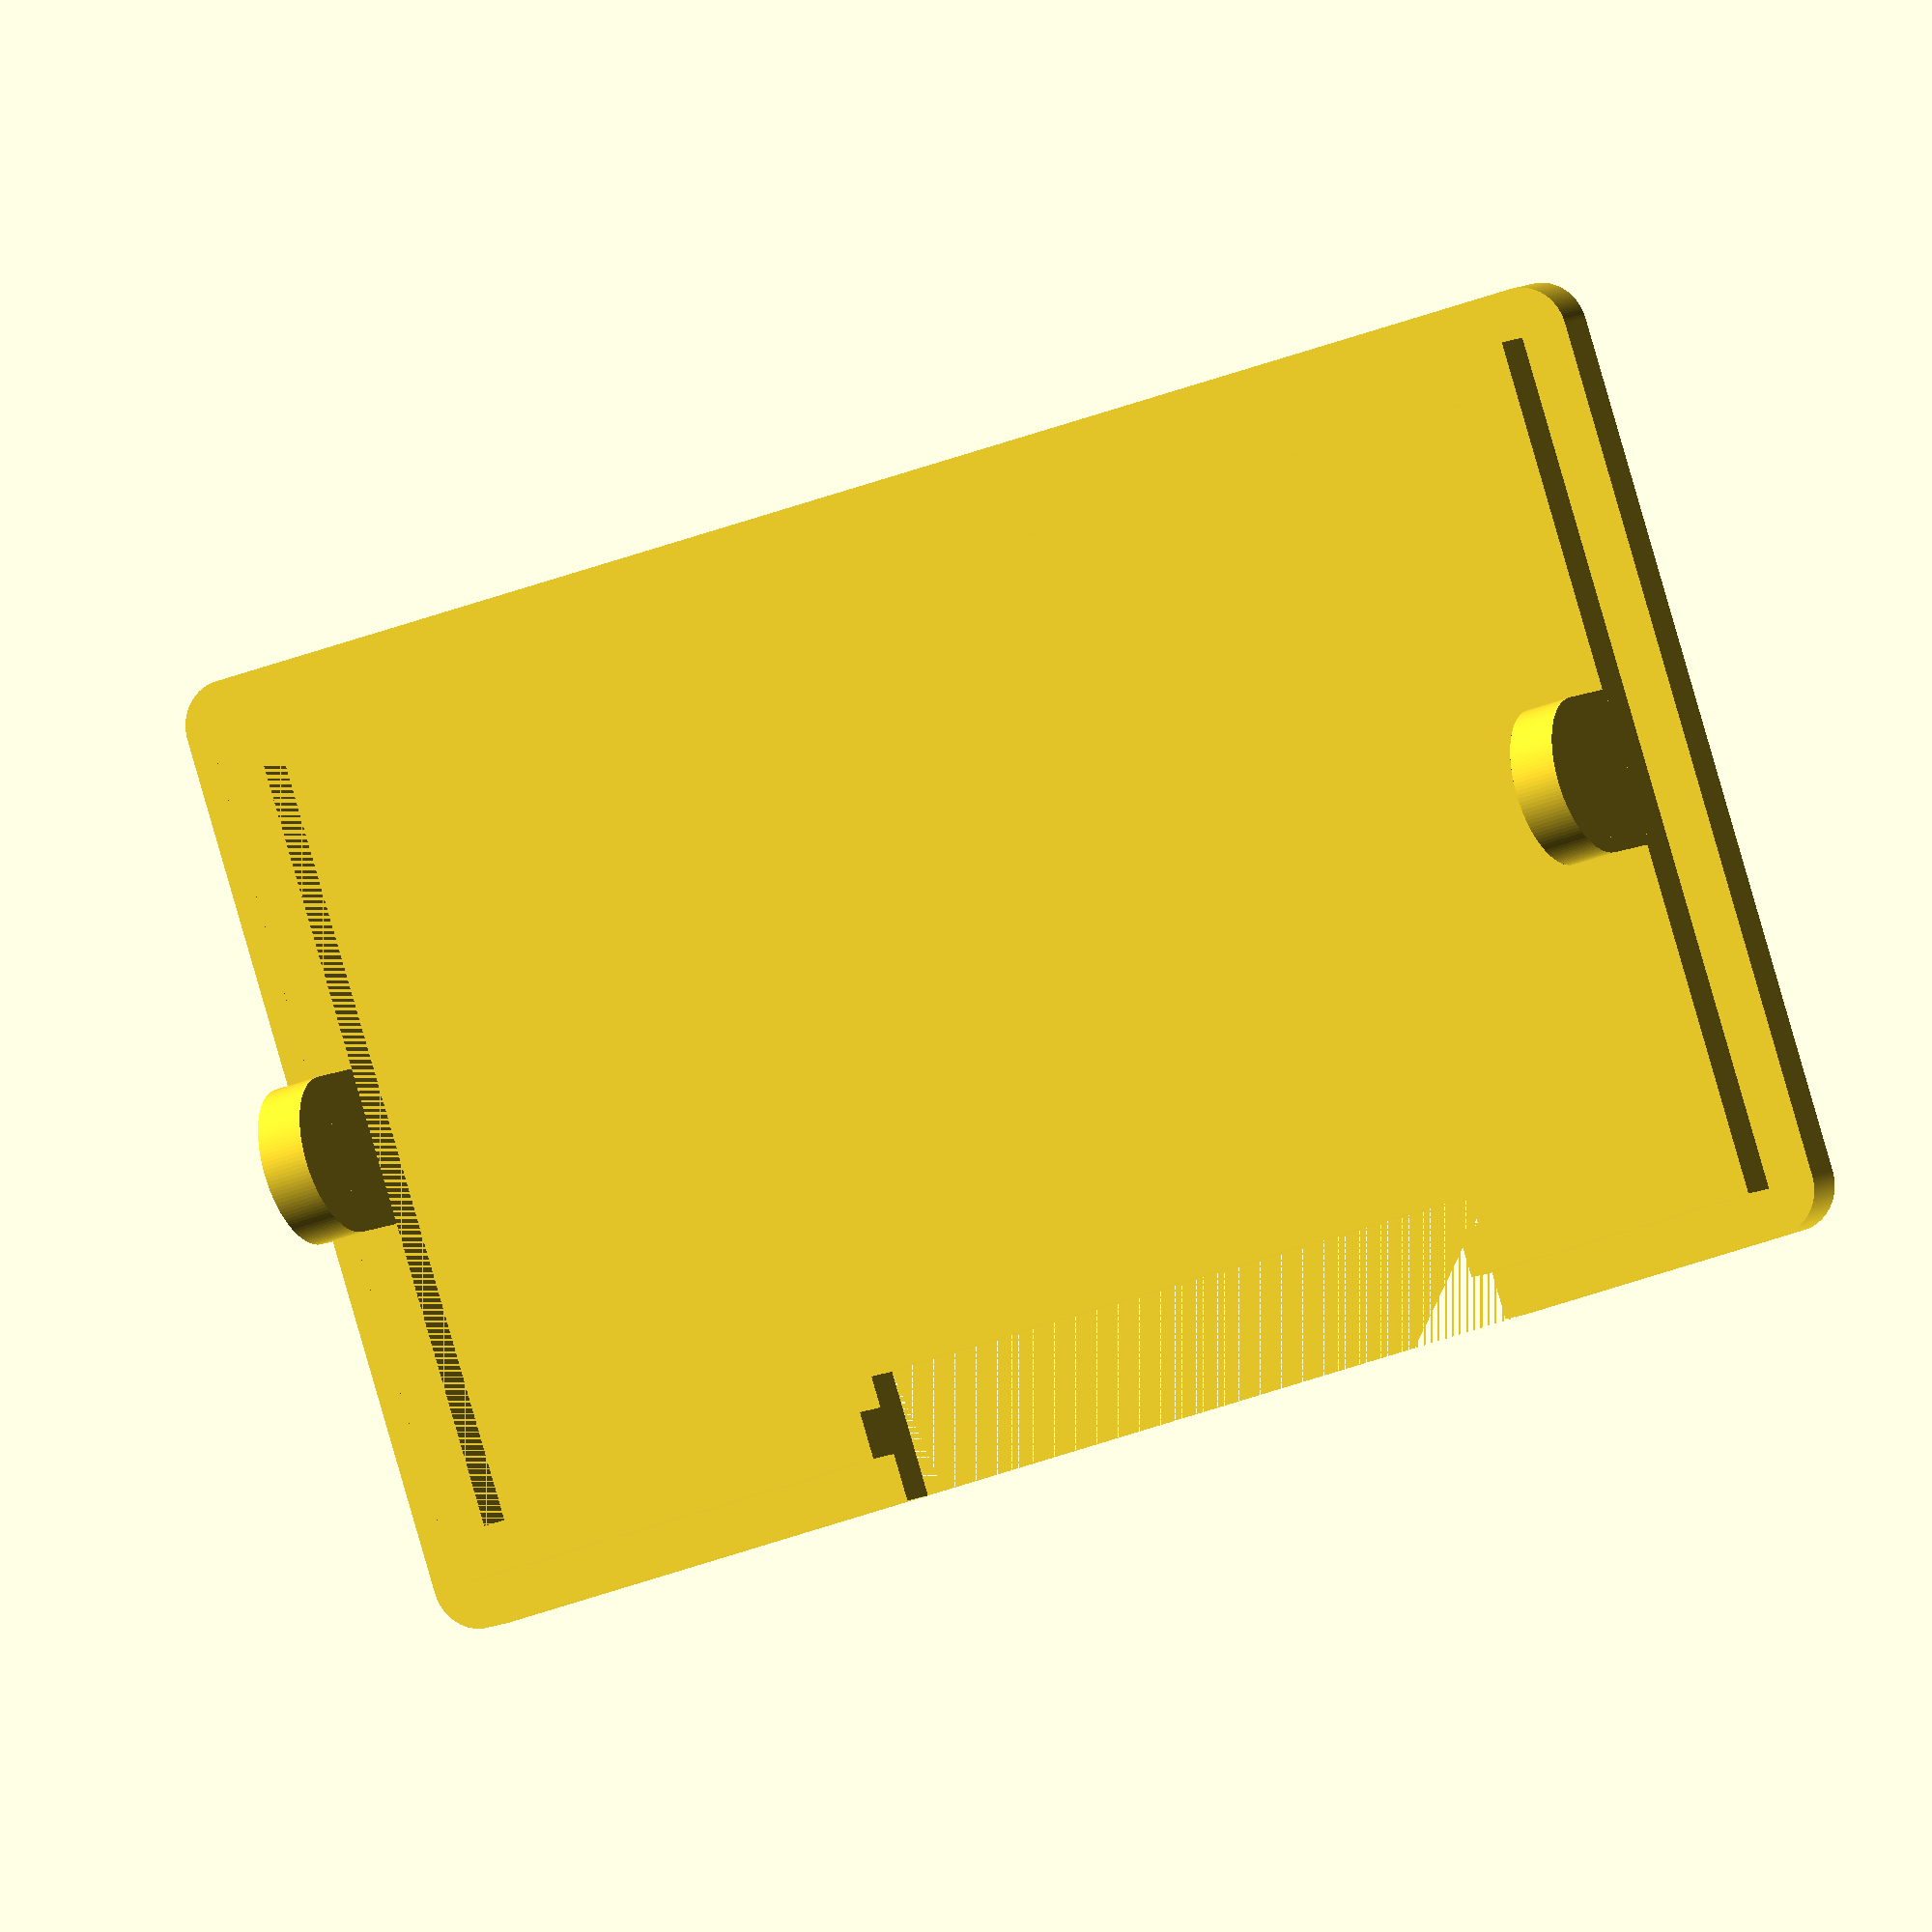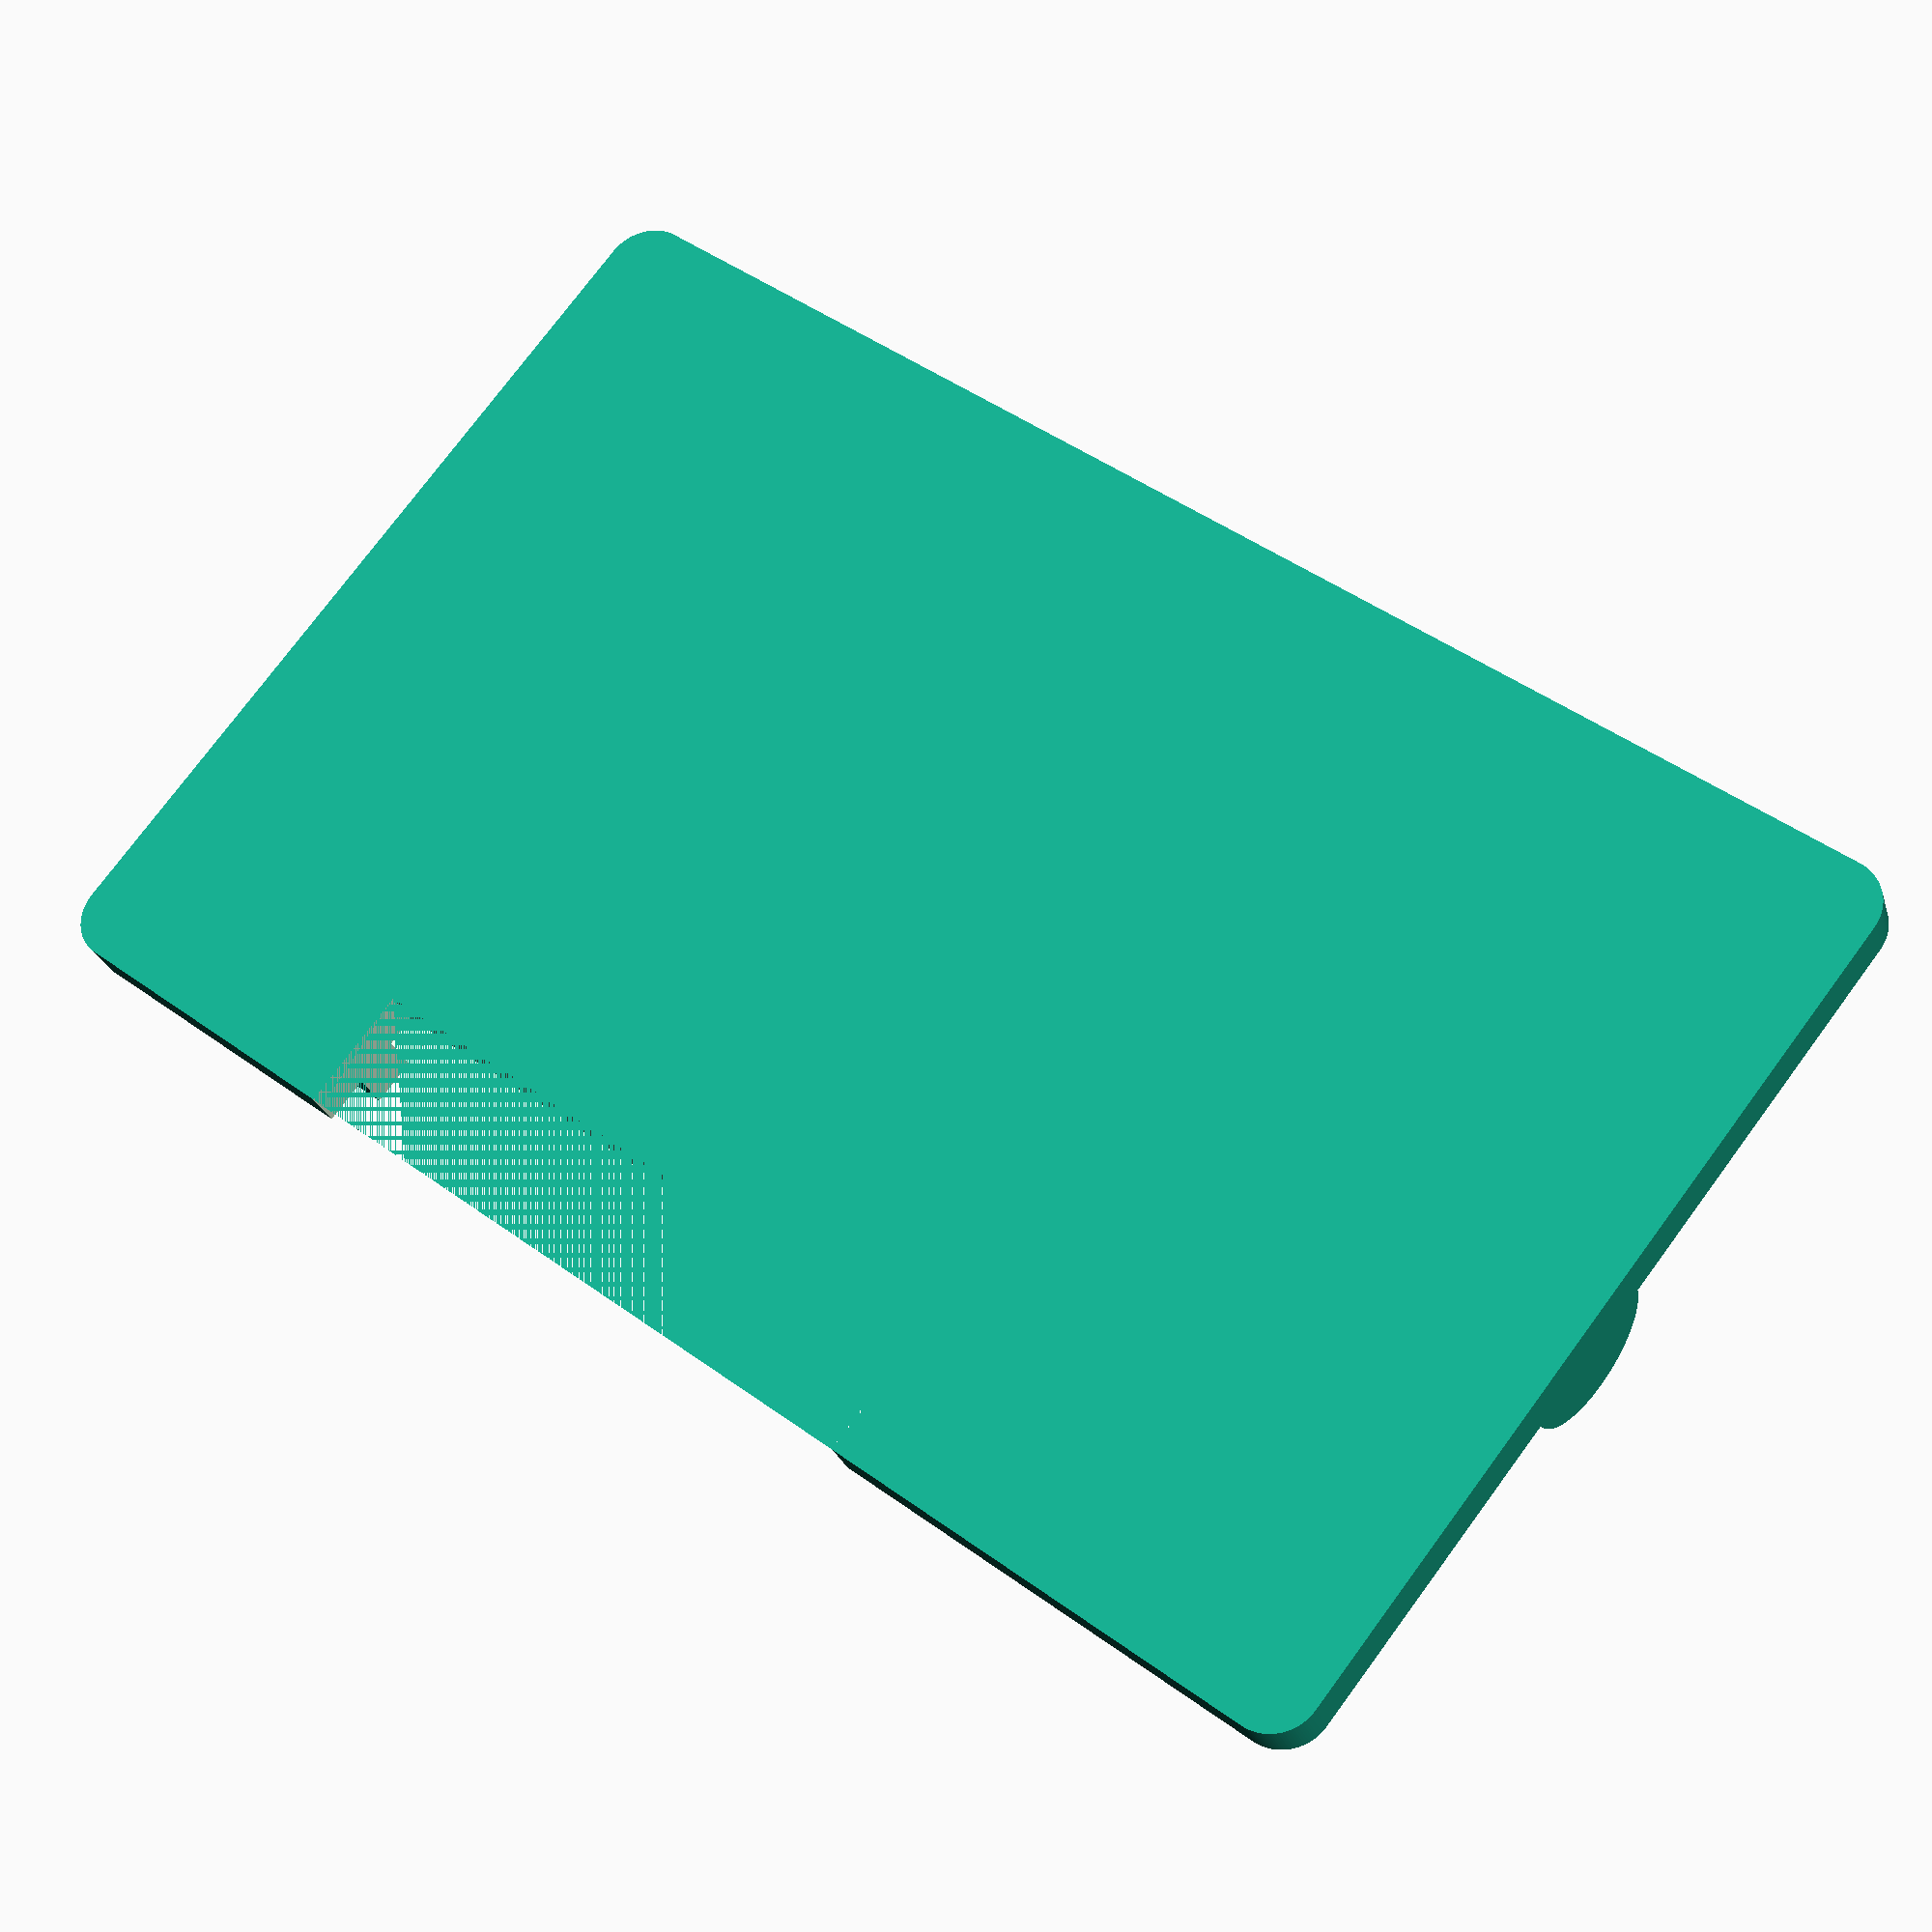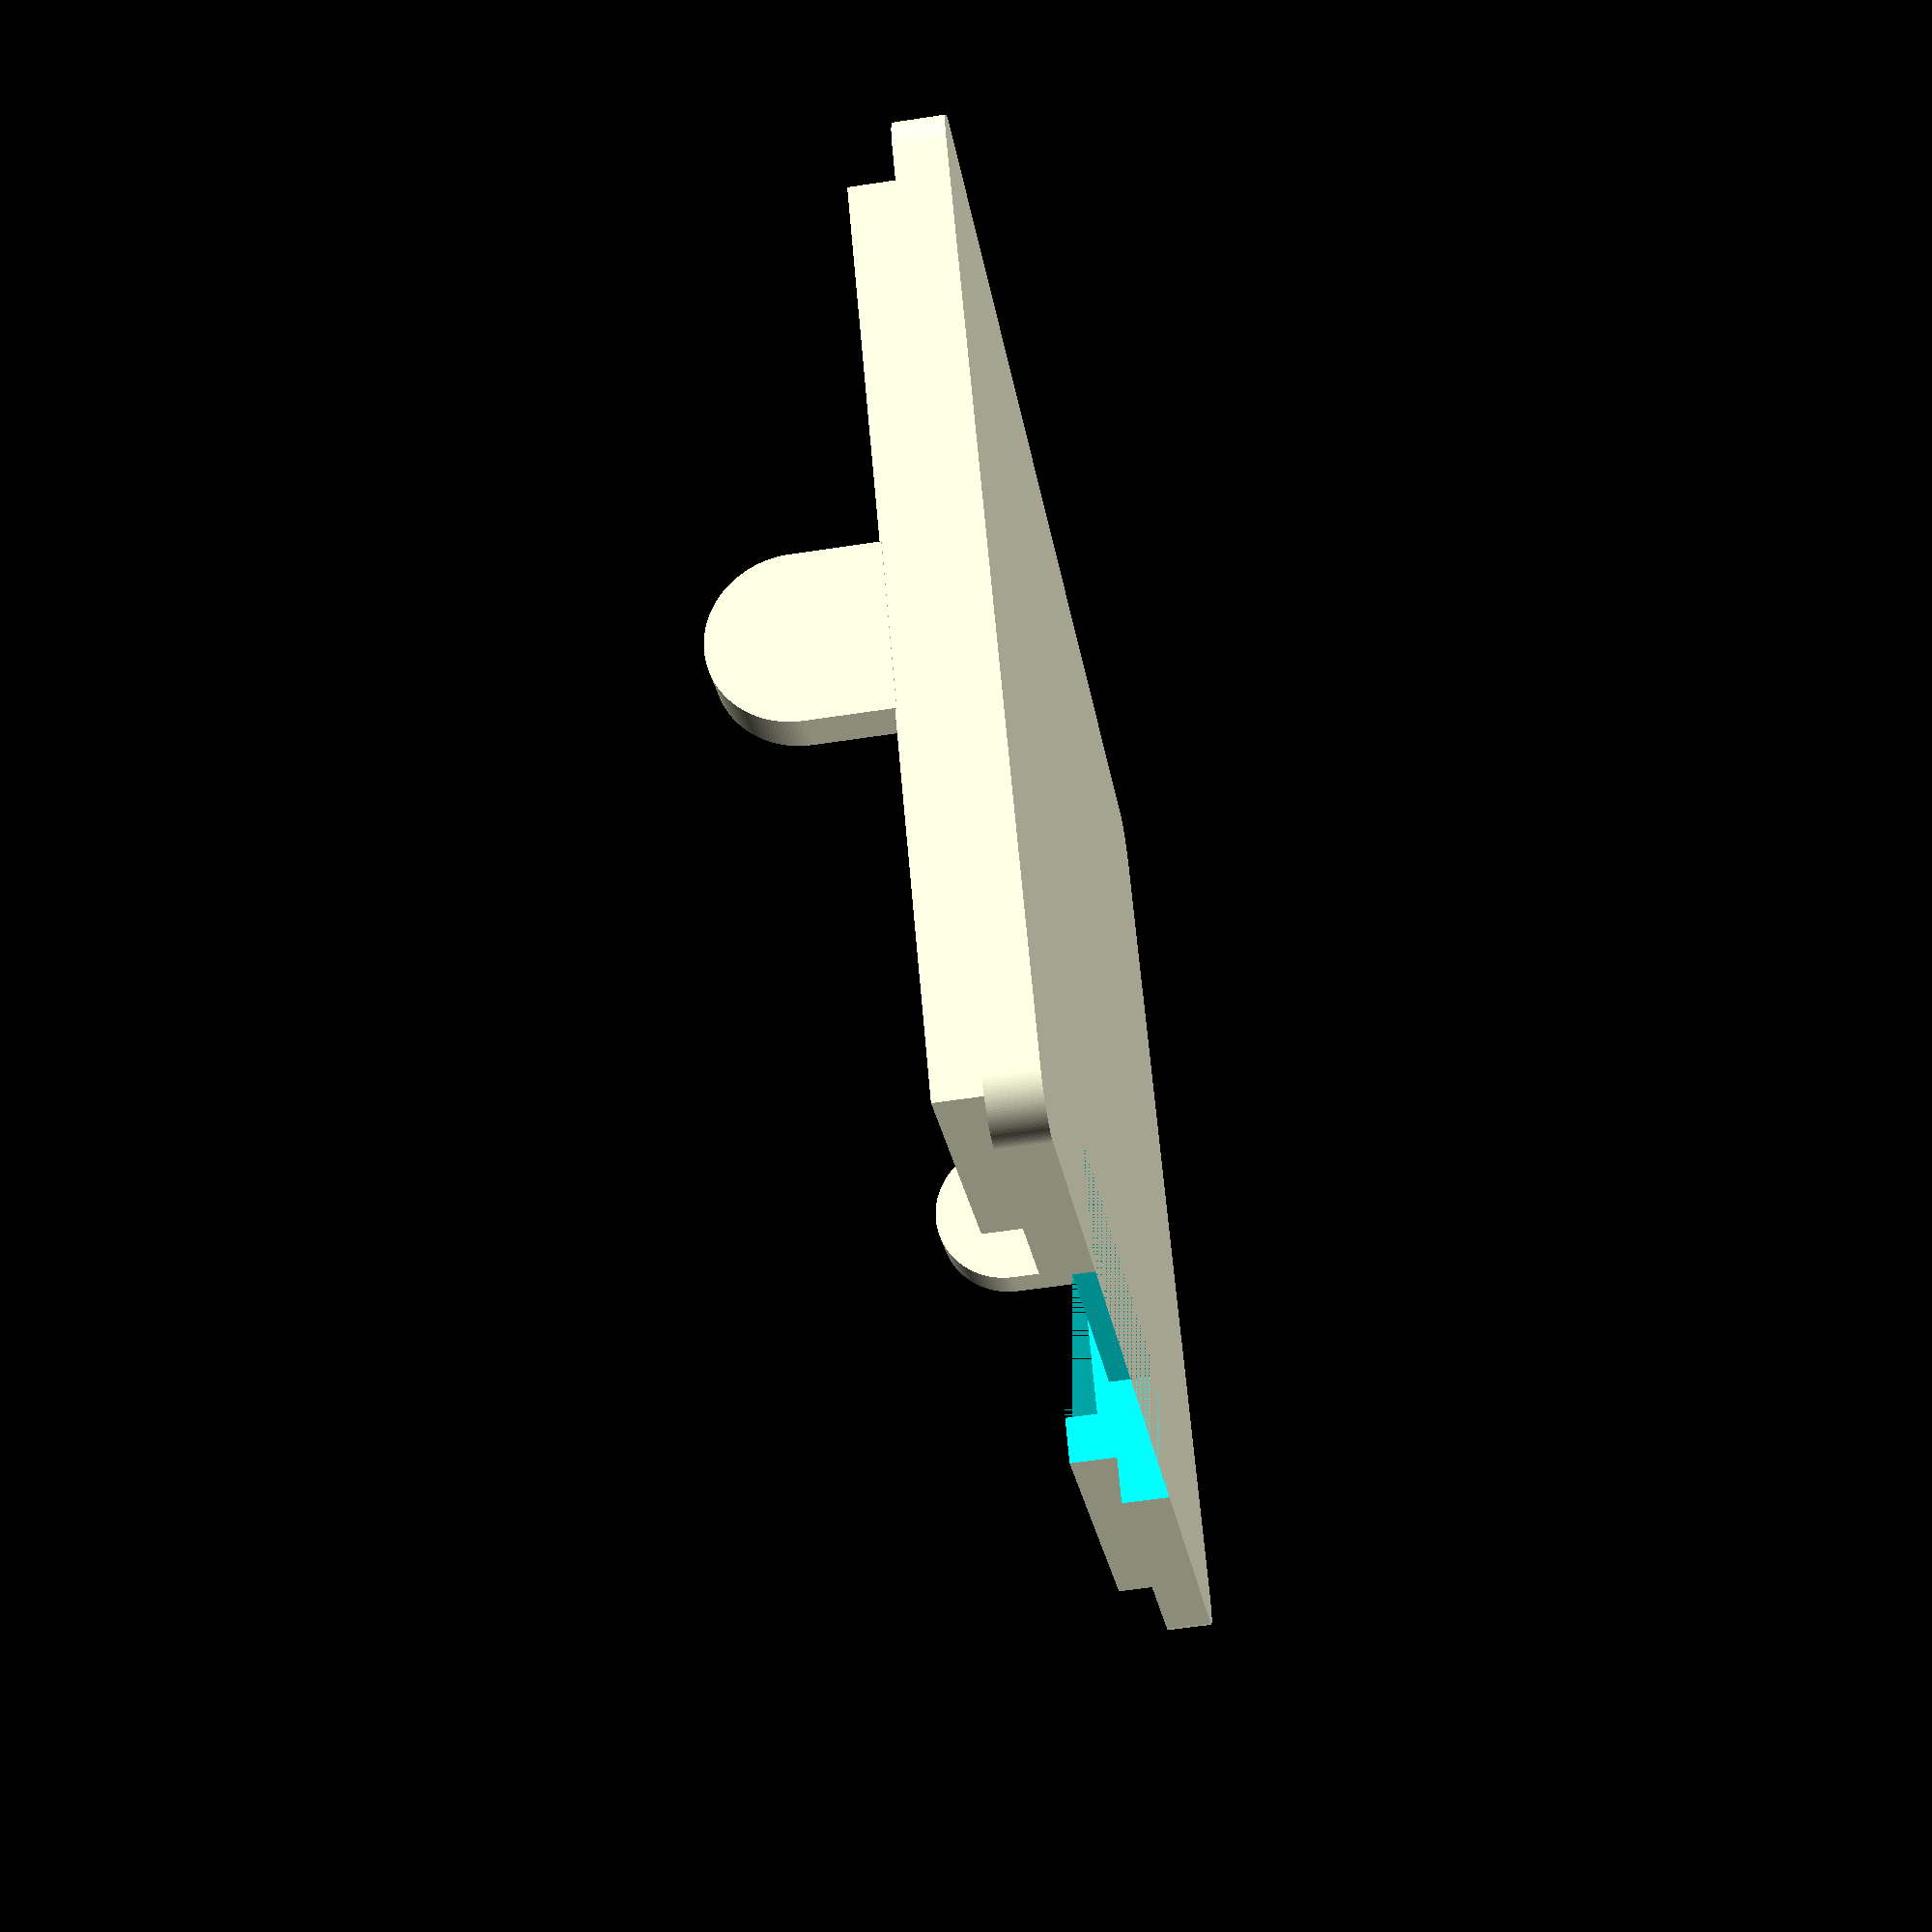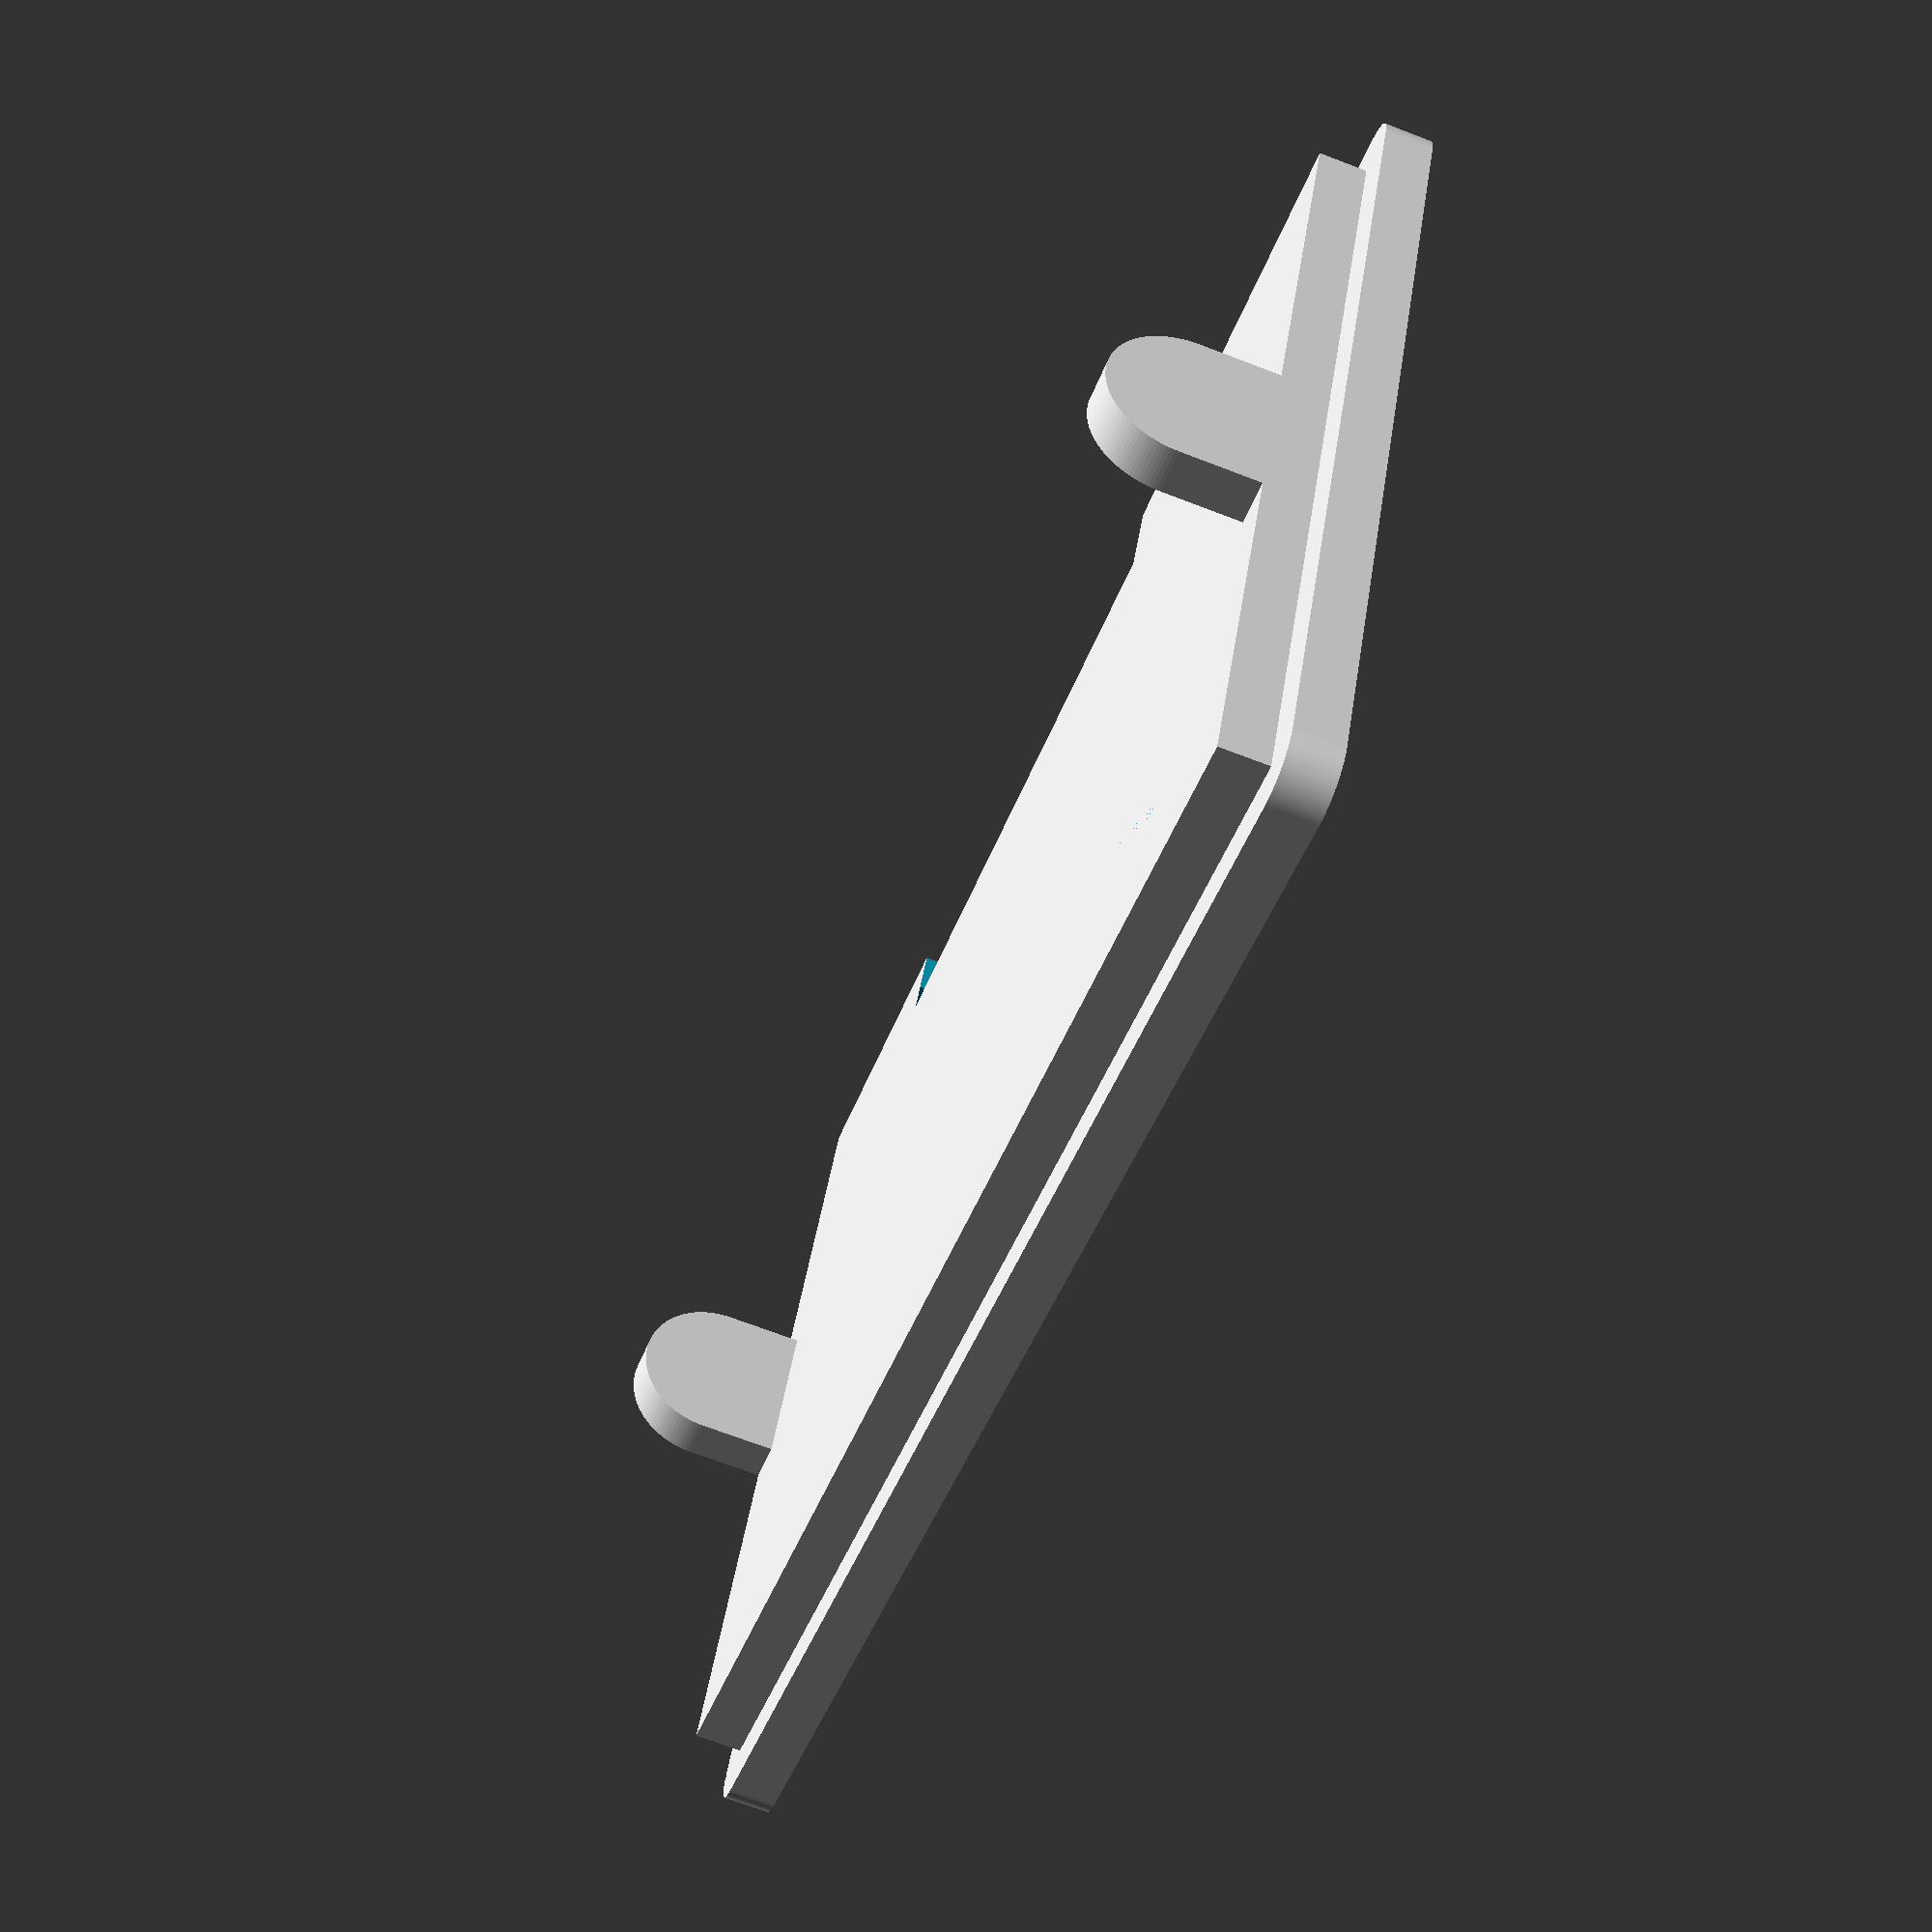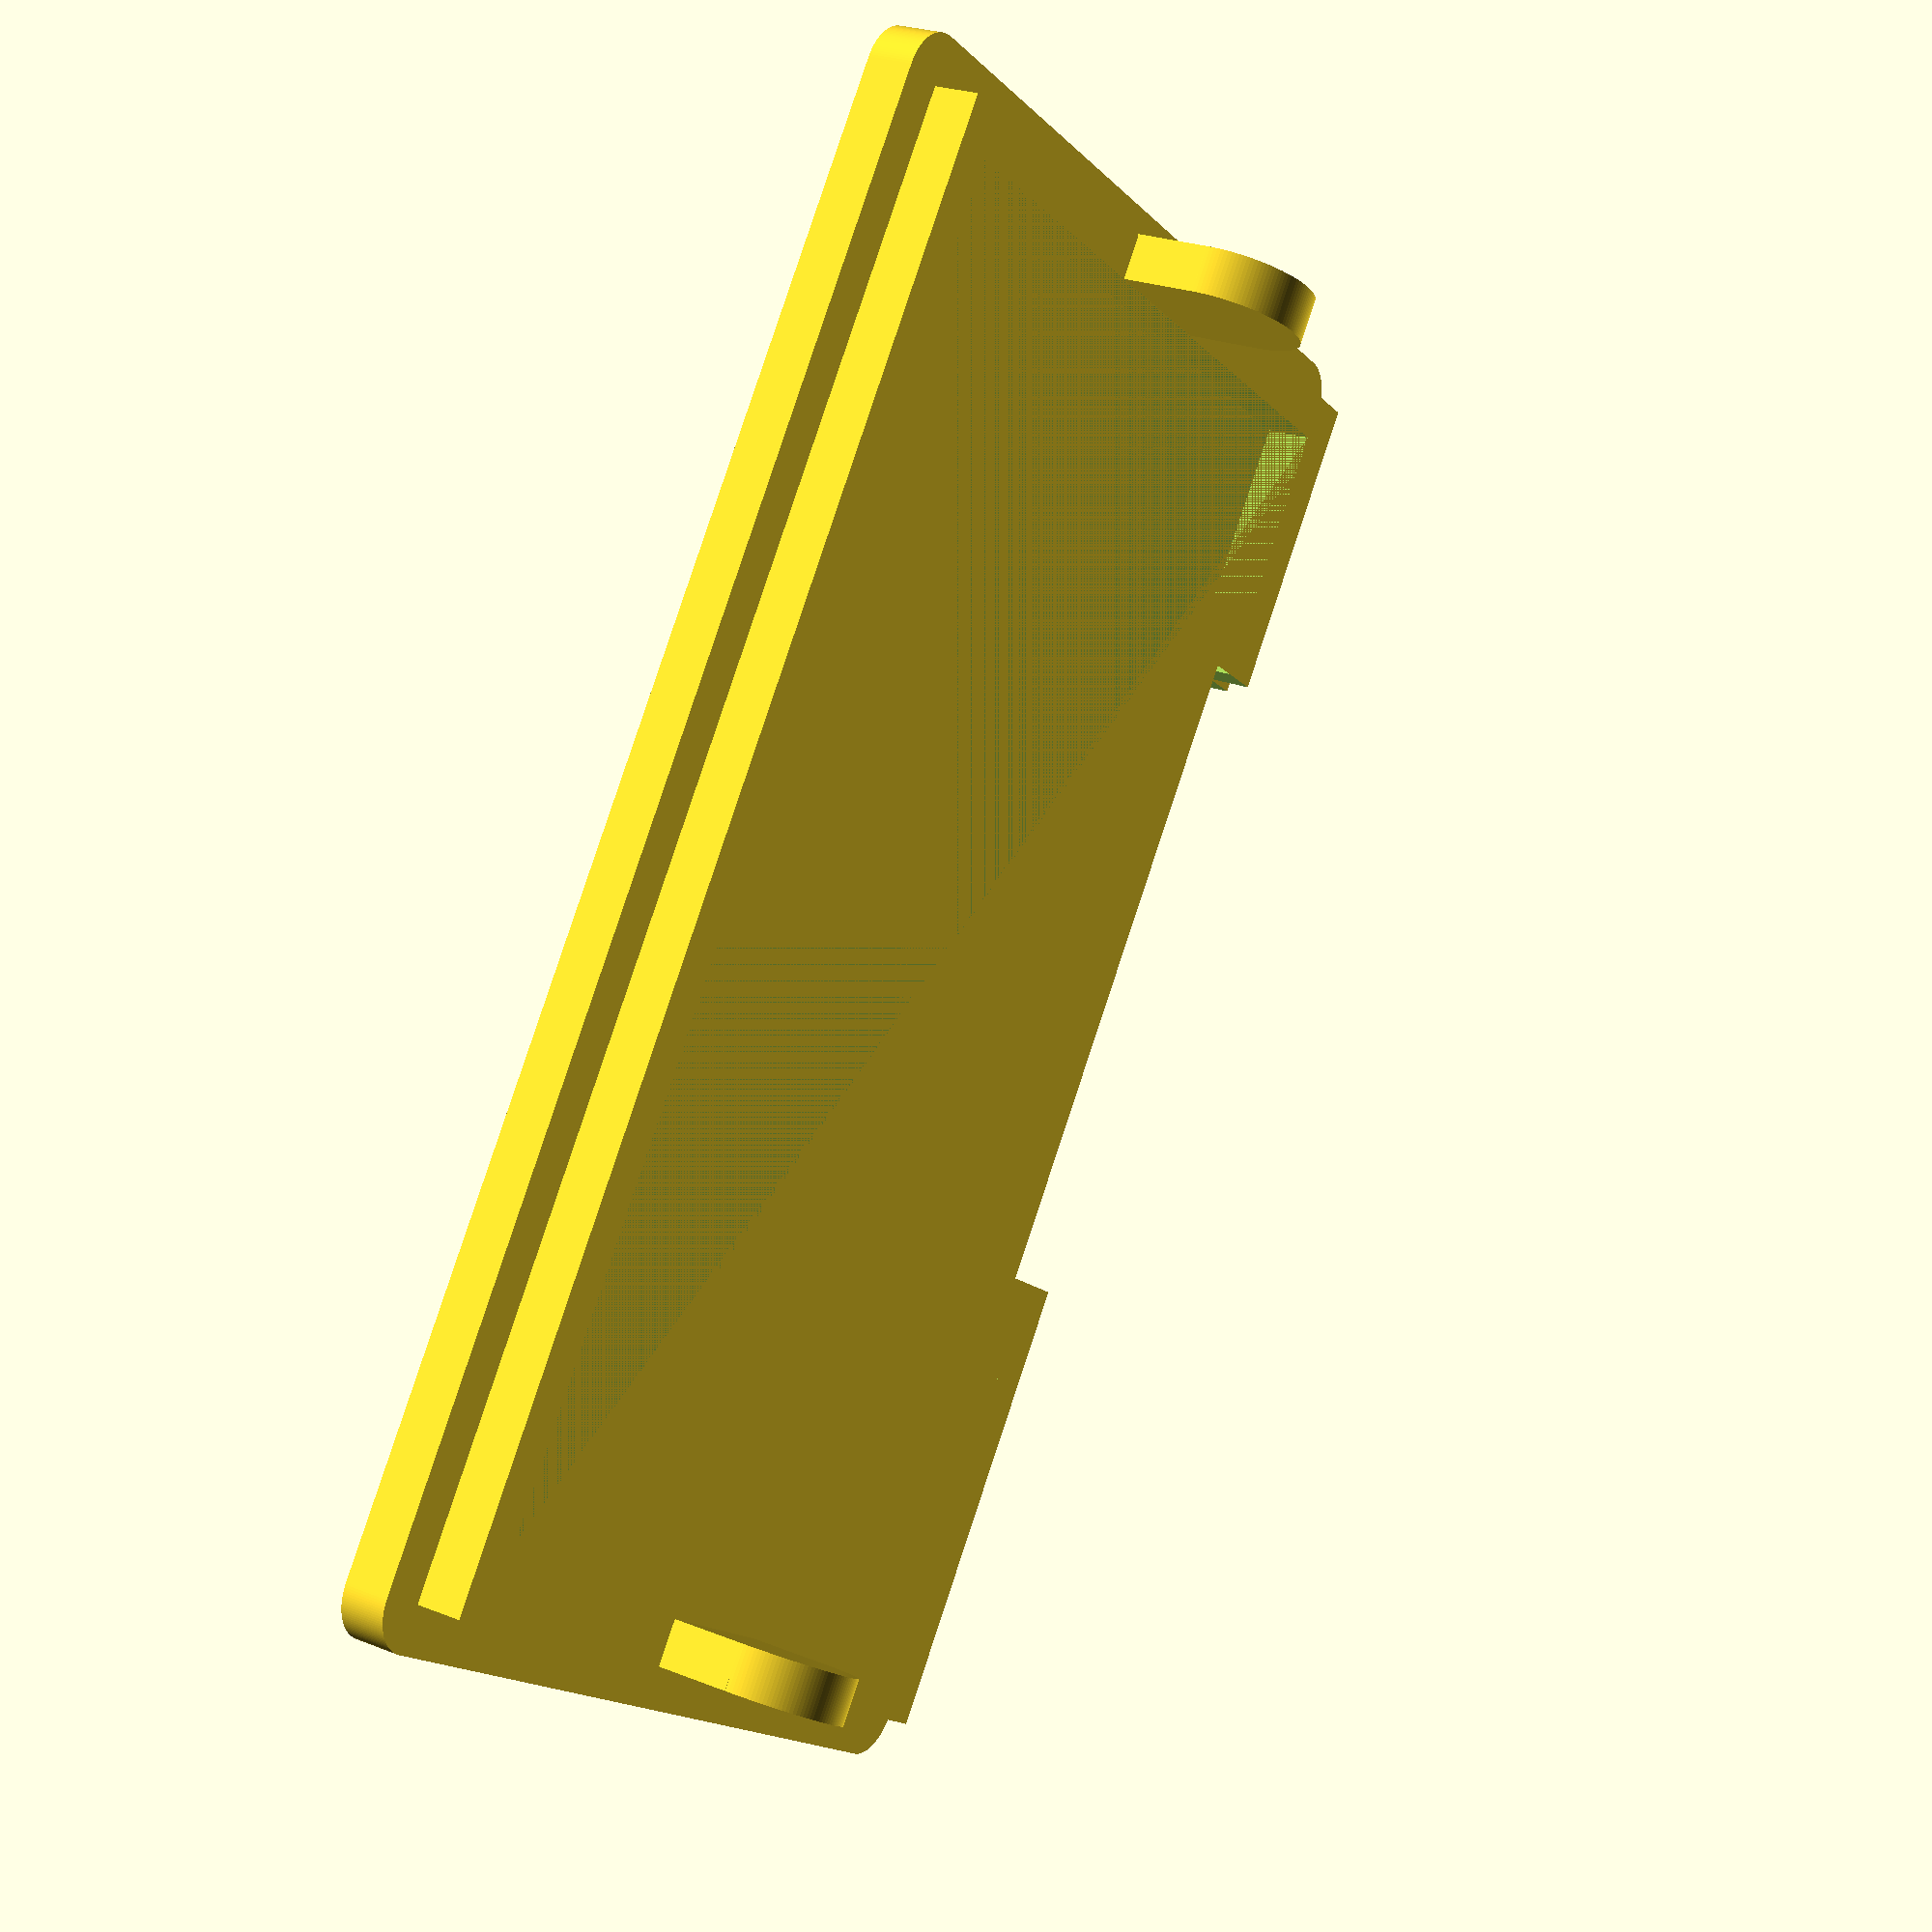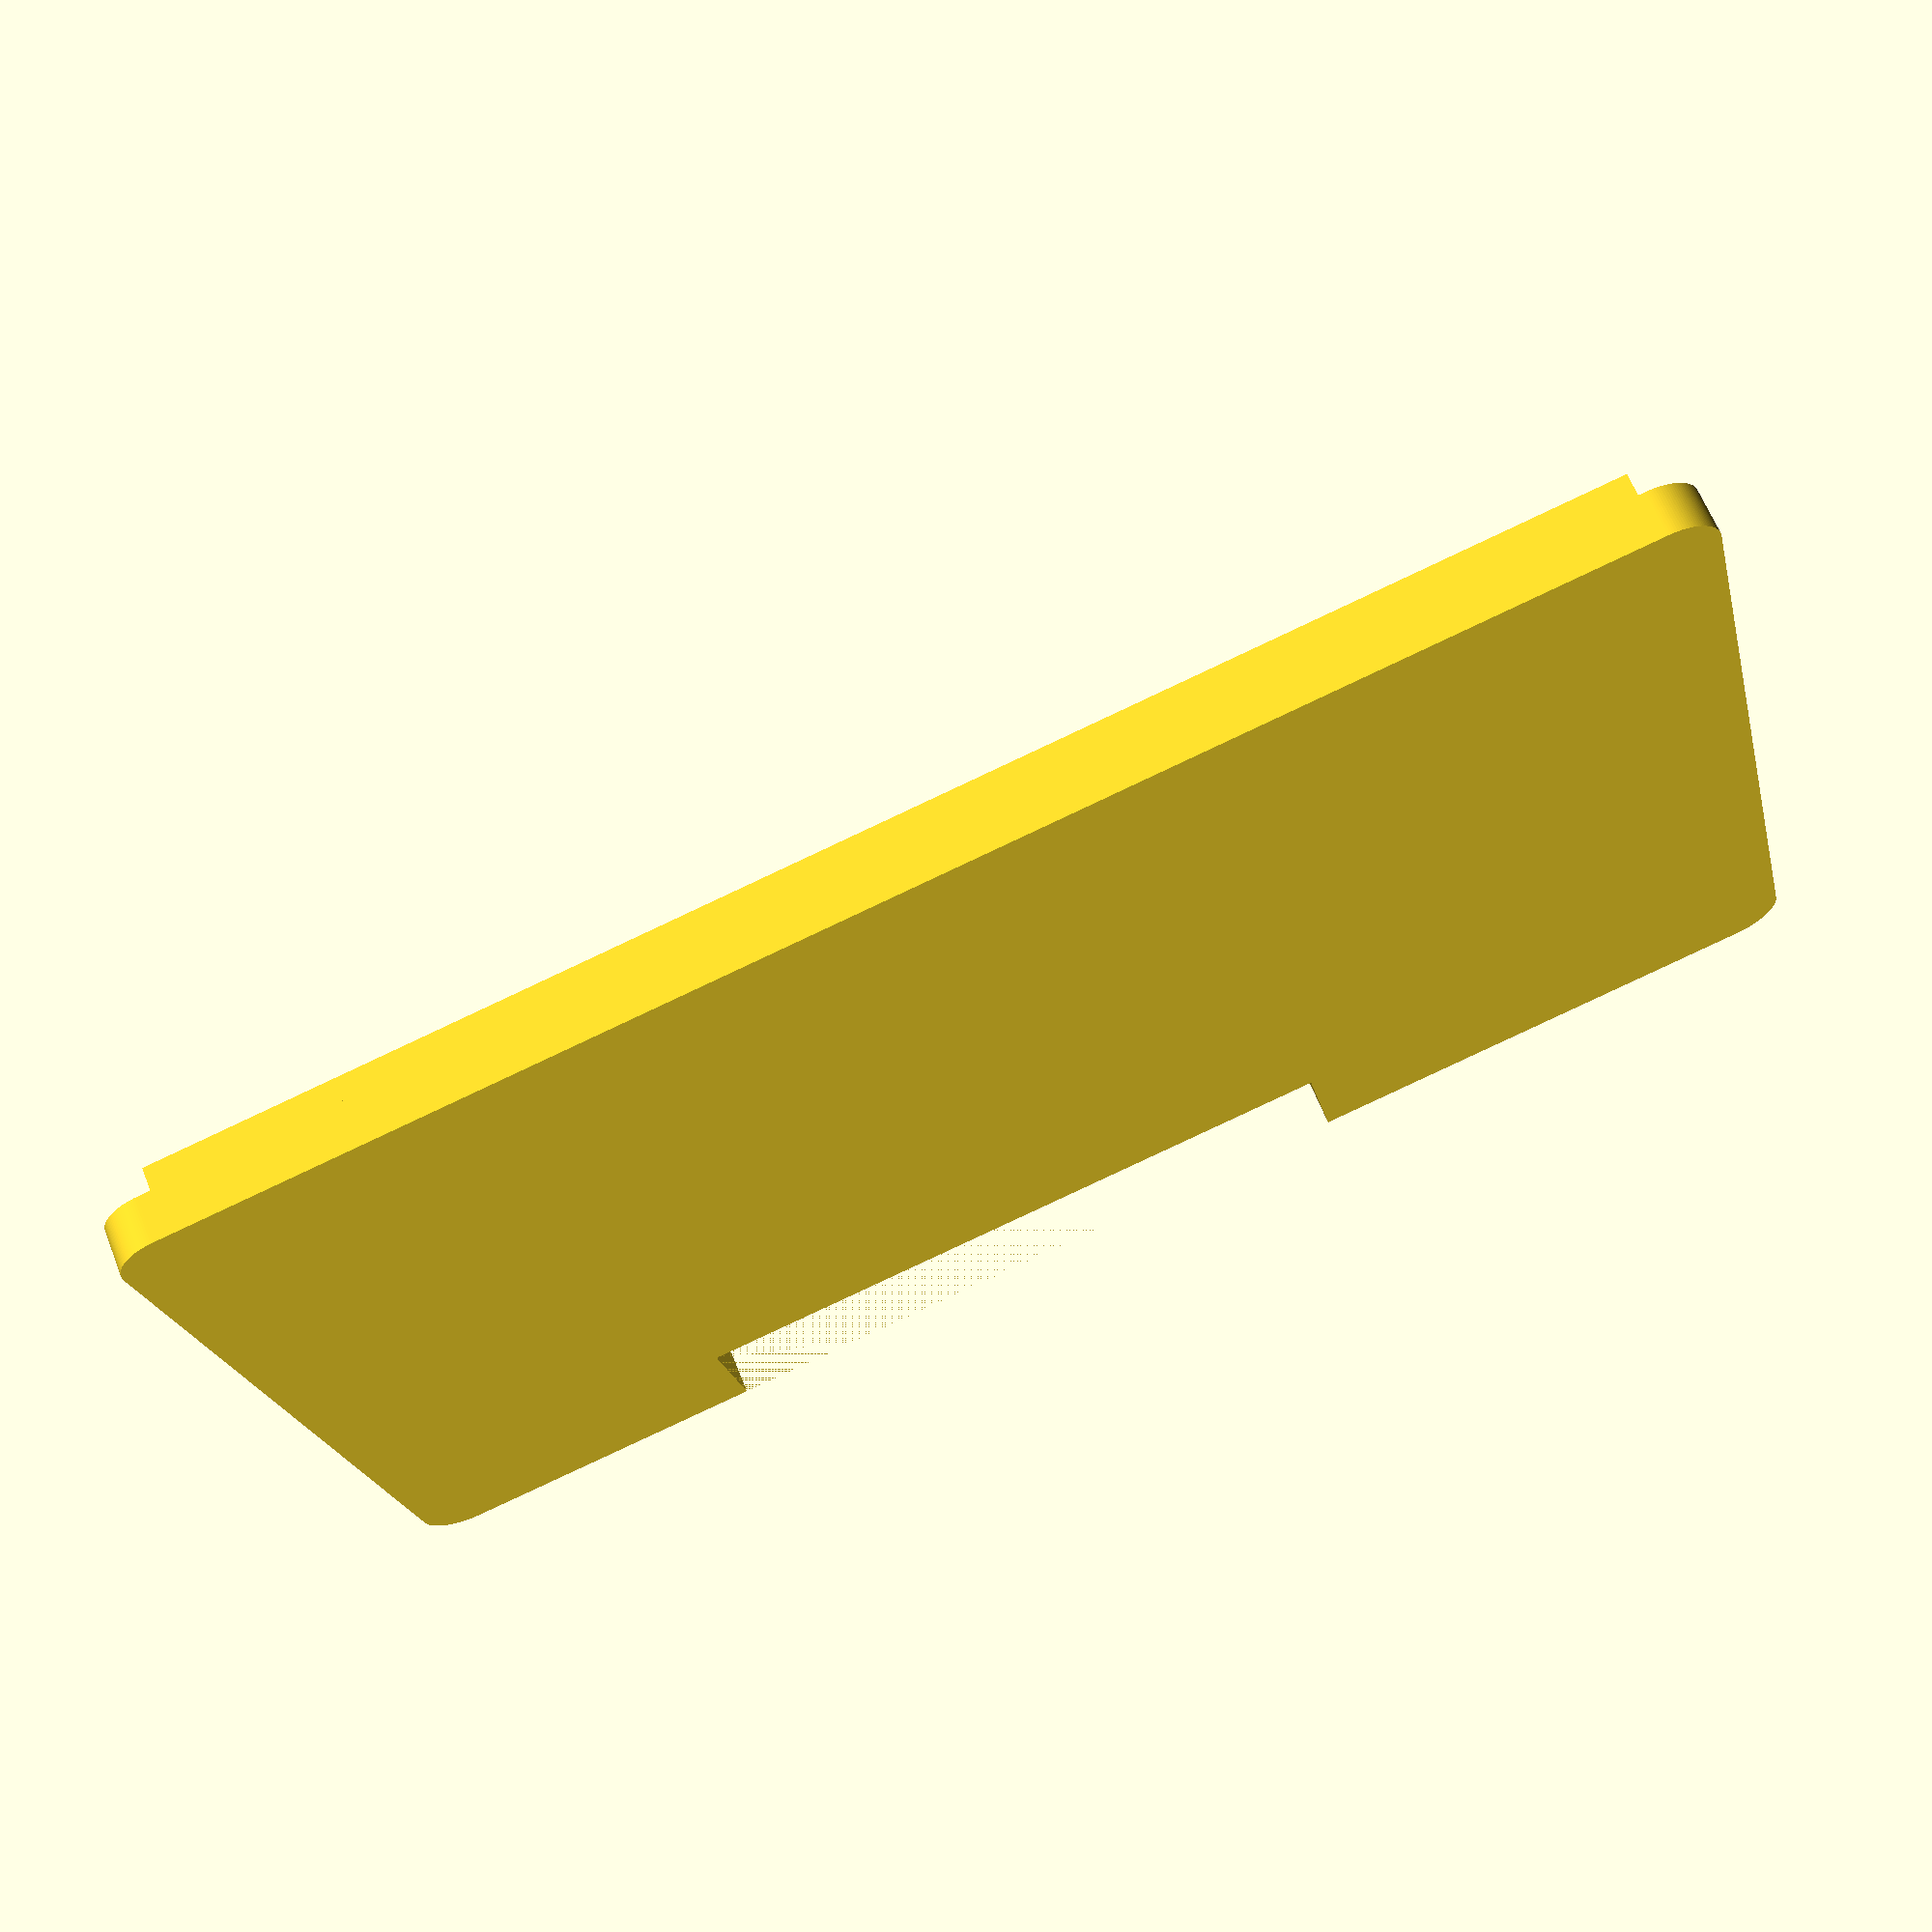
<openscad>
tls=3;

b1=47;
a1=83;
a=93;
b=55;
c=32;

a2=tls+(a-a1)/2;
b2=tls+b/2;

a3=tls+a-(a-a1)/2;
b3_1=tls+(b-b1)/2;
b3_2=tls+b-(b-b1)/2;

$fn=128;

module box() {
//коробка
    difference() {
        union() {
            minkowski()
            {
                translate([tls,tls,0]) cube([a,b,tls/2]);
                cylinder(r=tls,h=tls/2);
            }
            translate([tls+0.1,tls+0.1,tls]) cube([a-0.1,b-0.1,tls]);
        }
        translate([tls*2,tls*2,tls]) cube([a-tls*2,b-tls*2,tls]);
    }
}

module ear() {
//крепежные уши
    d1=10;
    translate([0,-d1/2,d1/2]) rotate ([0,90,0]) {
        difference() {

            union() {
                translate([0,d1/2,0]) cylinder(d=d1,h=tls);
                translate([0,0,0]) cube([d1/2,d1,tls]);
            }
            //translate([0,d1/2,0]) cylinder(d=3,h=tls);
        }
    }
}

difference() {
    union() {
        box(); //коробка

        //крепежные уши
        translate([tls,b/2+tls,2*tls-0.1]) ear();
        translate([a,b/2+tls,2*tls-0.1]) ear();
        
    }
    translate([a3-25-43,53,0]) cube(43,30,42);
}



</openscad>
<views>
elev=353.7 azim=162.1 roll=25.1 proj=o view=solid
elev=26.4 azim=142.0 roll=195.6 proj=p view=solid
elev=236.8 azim=33.6 roll=80.9 proj=p view=solid
elev=249.9 azim=204.5 roll=111.0 proj=p view=solid
elev=335.6 azim=125.1 roll=303.2 proj=p view=solid
elev=116.0 azim=12.9 roll=21.7 proj=p view=wireframe
</views>
